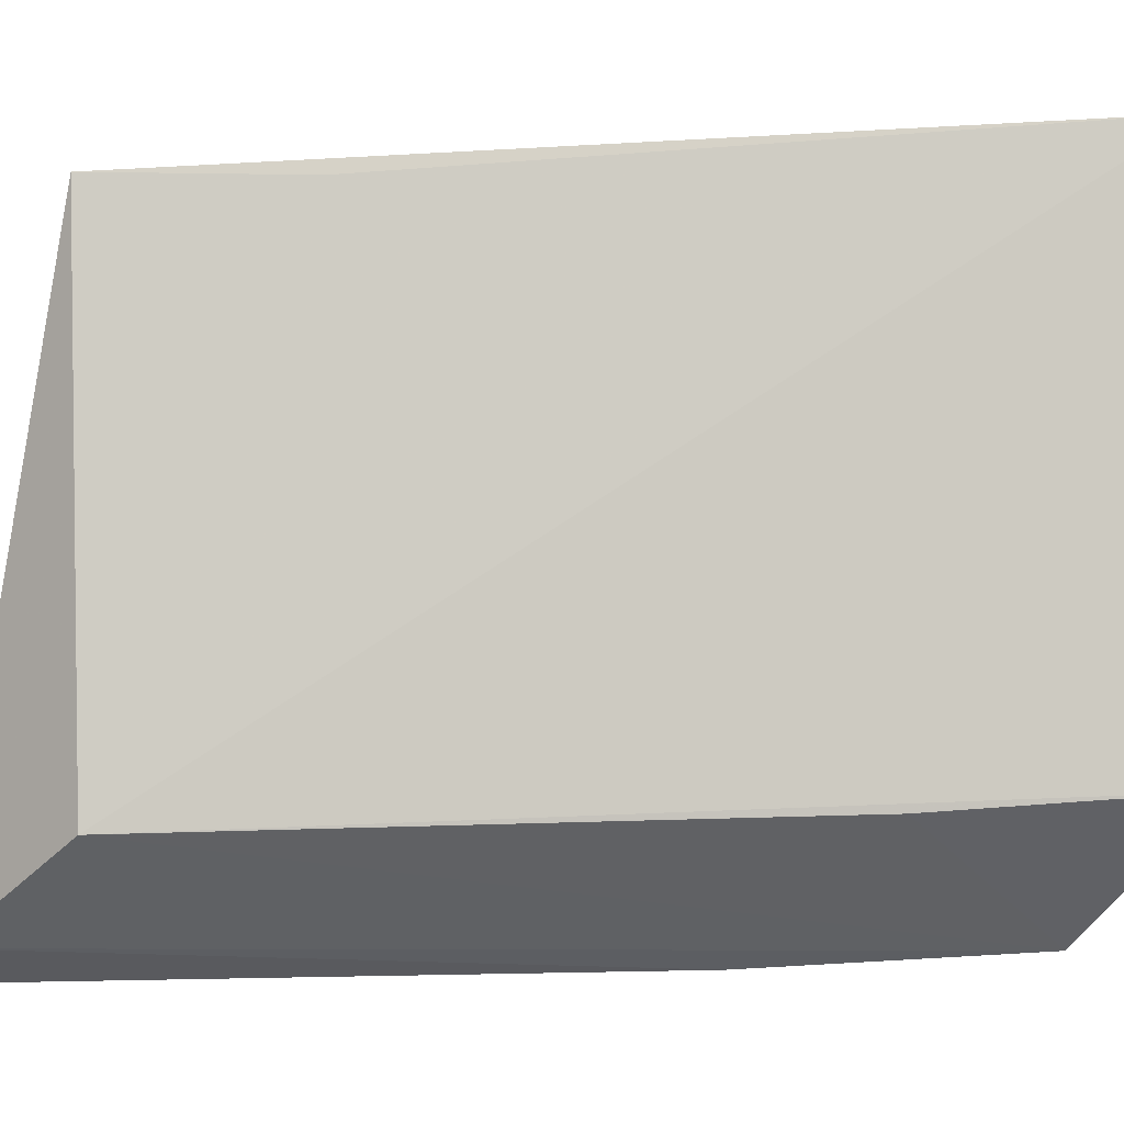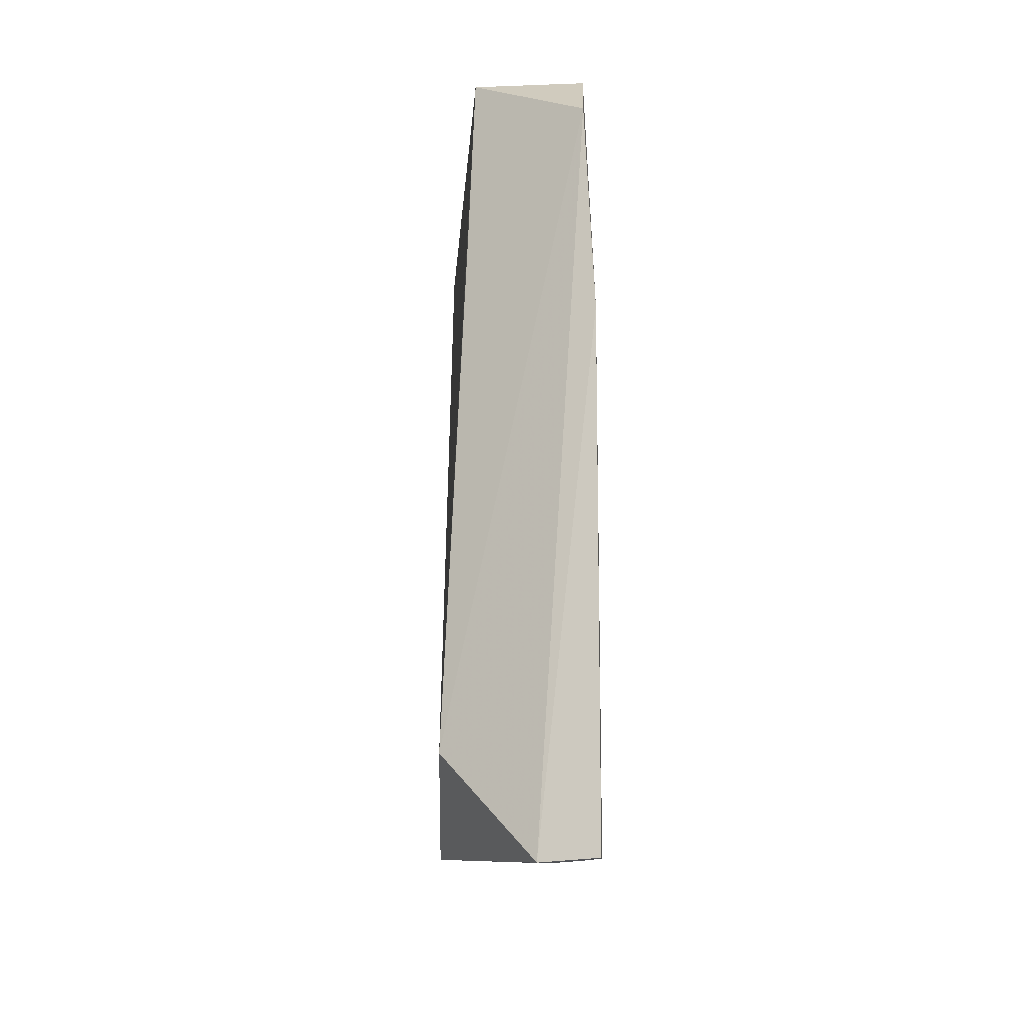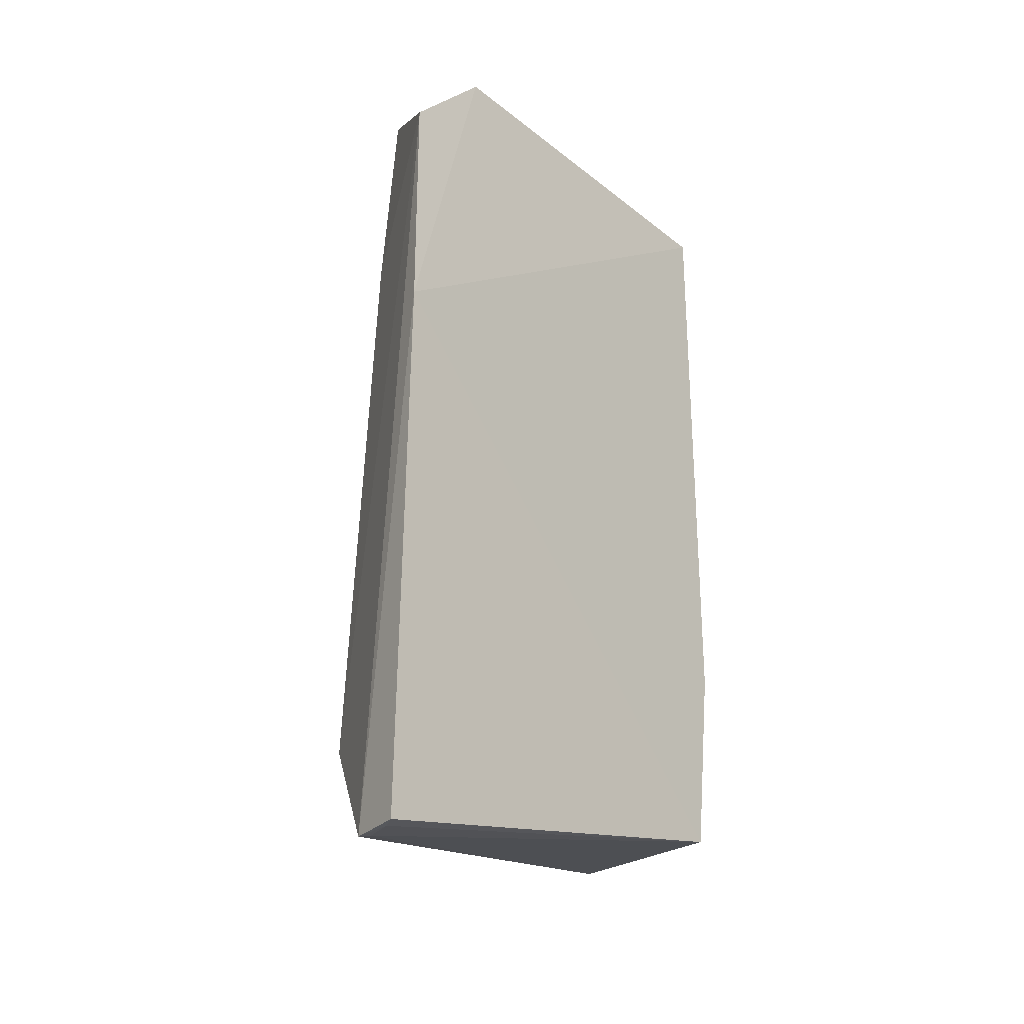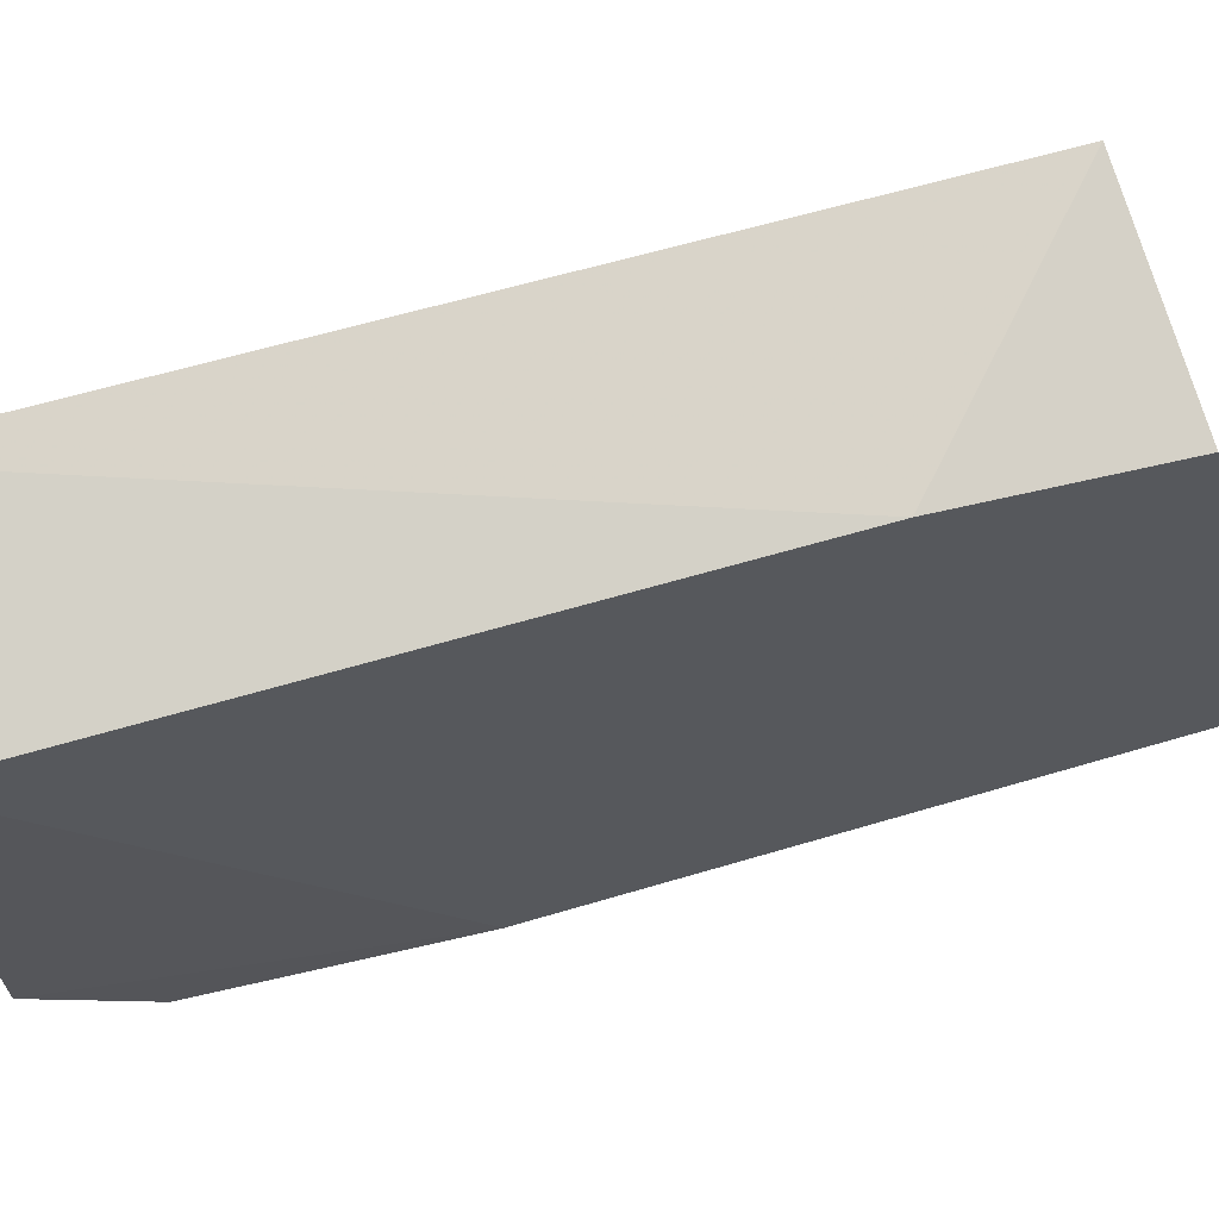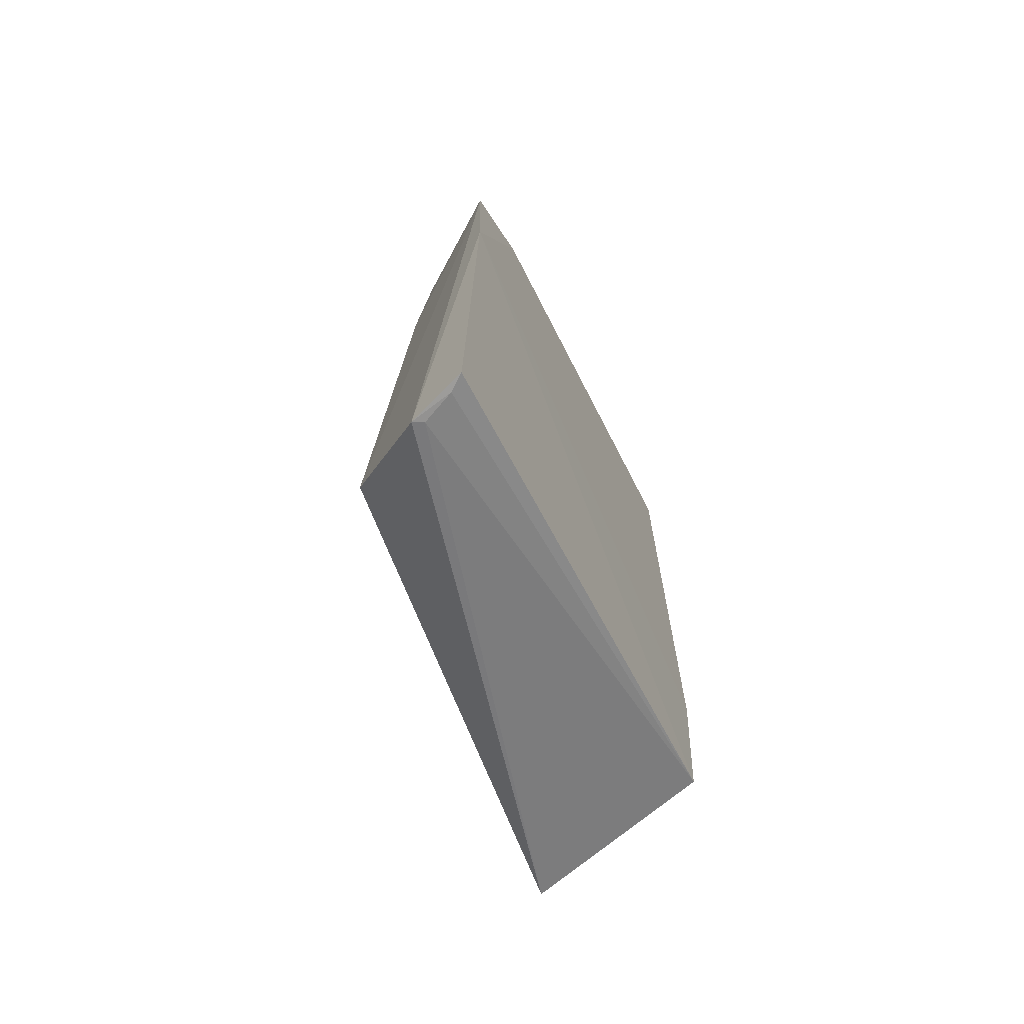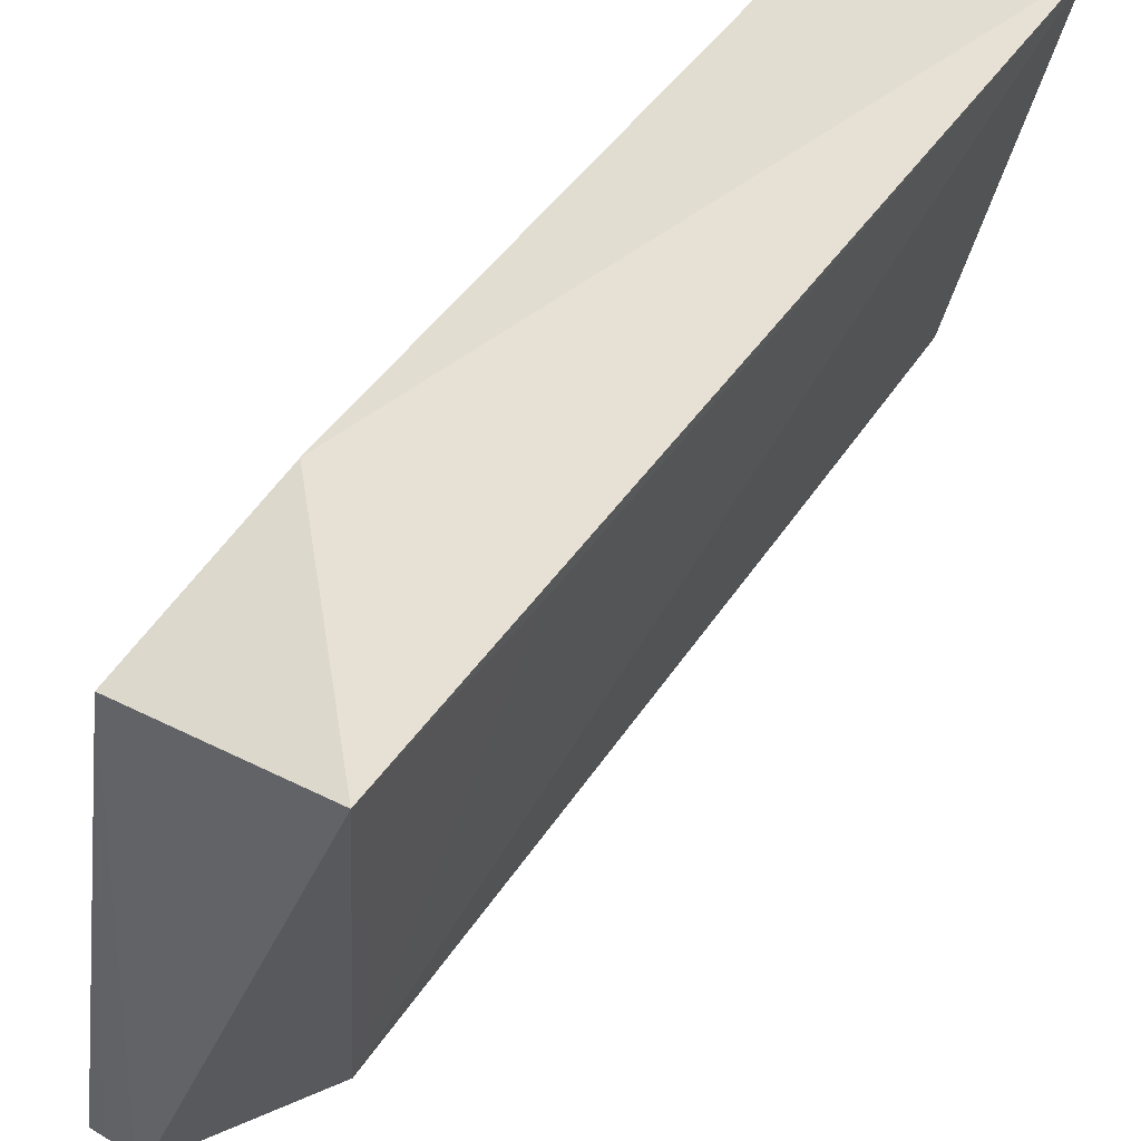
<metadata>
{"format":"obj","ext":"obj","renderer":"f3d","projection":"perspective","resolution":1024,"background":"white","views":[{"elev":-13.0,"azim":-85.2,"up":"+Y"},{"elev":-21.7,"azim":3.7,"up":"+Z"},{"elev":-27.0,"azim":39.7,"up":"+Z"},{"elev":66.7,"azim":73.8,"up":"+Y"},{"elev":-68.9,"azim":27.1,"up":"+Z"},{"elev":57.1,"azim":-142.7,"up":"+Y"}]}
</metadata>
<code>
v -0.1478 -0.1623 0.08331
v -0.1444 -0.1728 -0.4168
v -0.149 0.1543 -0.2348
v -0.2668 0.1848 0.1434
v -0.242 -0.1184 -0.3417
v -0.149 0.1543 0.1439
v -0.1811 -0.1605 -0.4167
v -0.2247 -0.1033 0.1439
v -0.2703 0.1723 -0.3489
v -0.1417 -0.1691 -0.06834
v -0.2284 -0.1116 0.01262
v -0.149 -0.1033 0.1439
v -0.2697 0.1675 -0.2351
v -0.149 0.1391 -0.3561
v -0.1747 -0.157 -0.4165
v -0.1544 -0.1656 -0.4169
f 6 3 4
f 7 1 5
f 8 4 5
f 8 6 4
f 9 4 3
f 9 7 5
f 10 3 6
f 10 7 2
f 10 1 7
f 11 8 5
f 11 5 1
f 11 1 8
f 12 8 1
f 12 6 8
f 12 10 6
f 12 1 10
f 13 9 5
f 13 5 4
f 13 4 9
f 14 9 3
f 14 10 2
f 14 3 10
f 15 7 9
f 15 9 14
f 16 15 14
f 16 14 2
f 16 2 7
f 16 7 15

</code>
